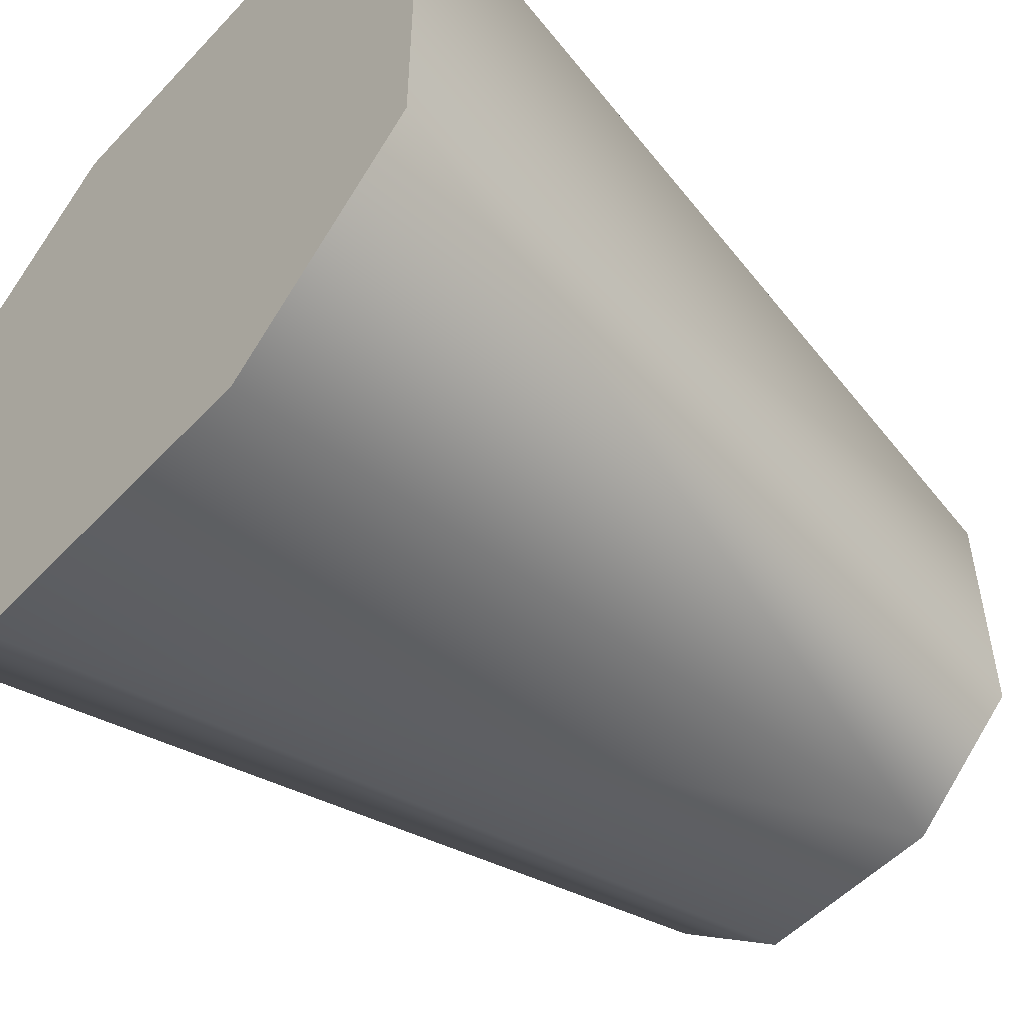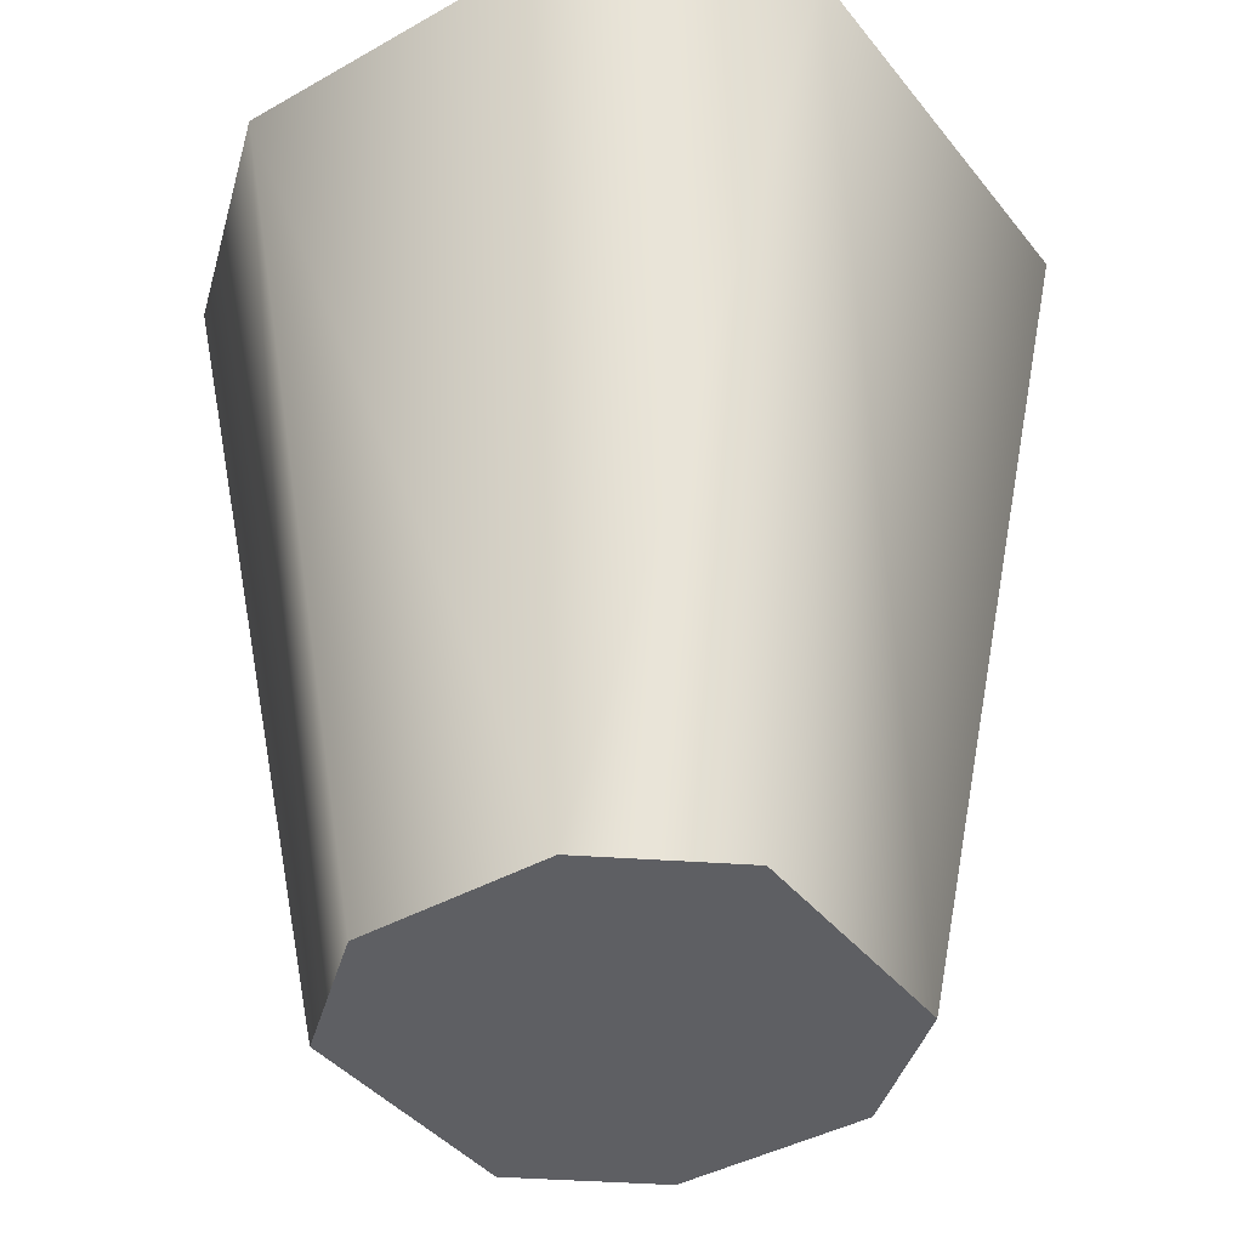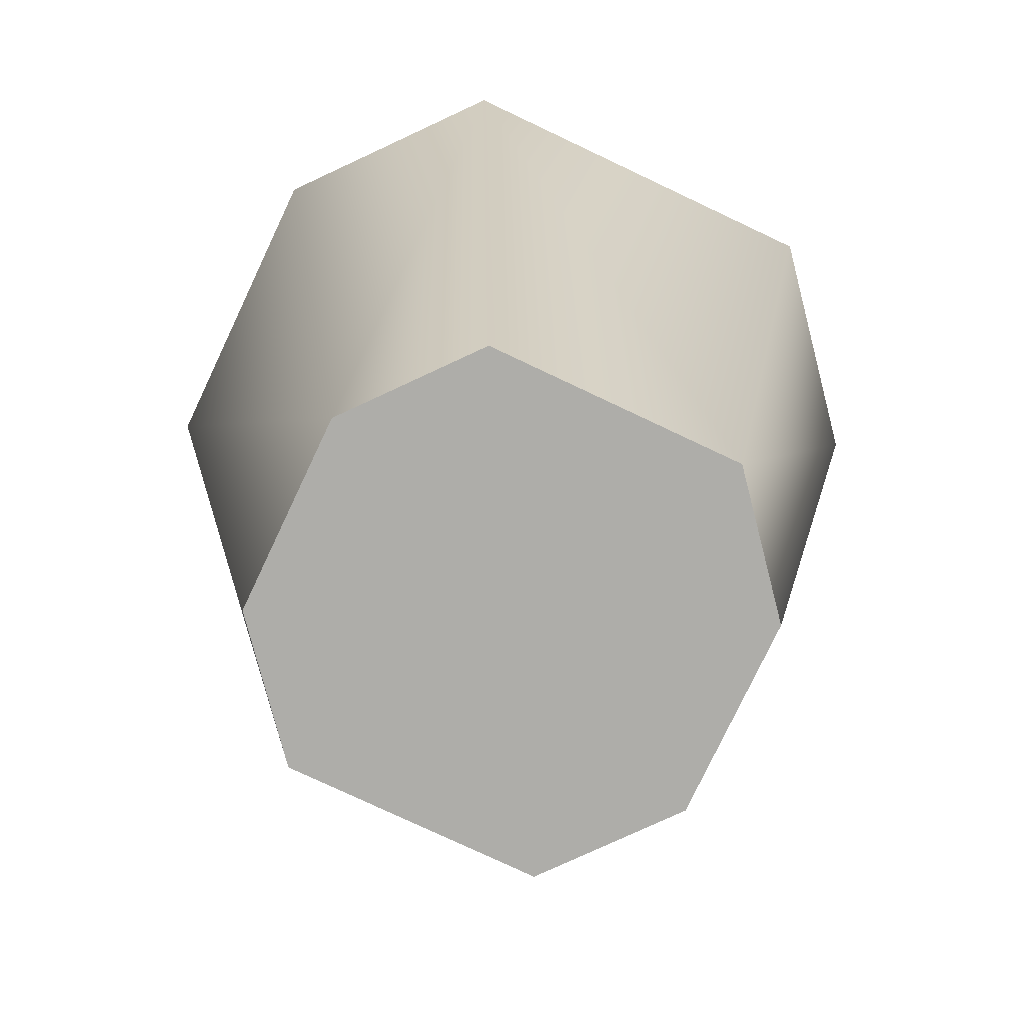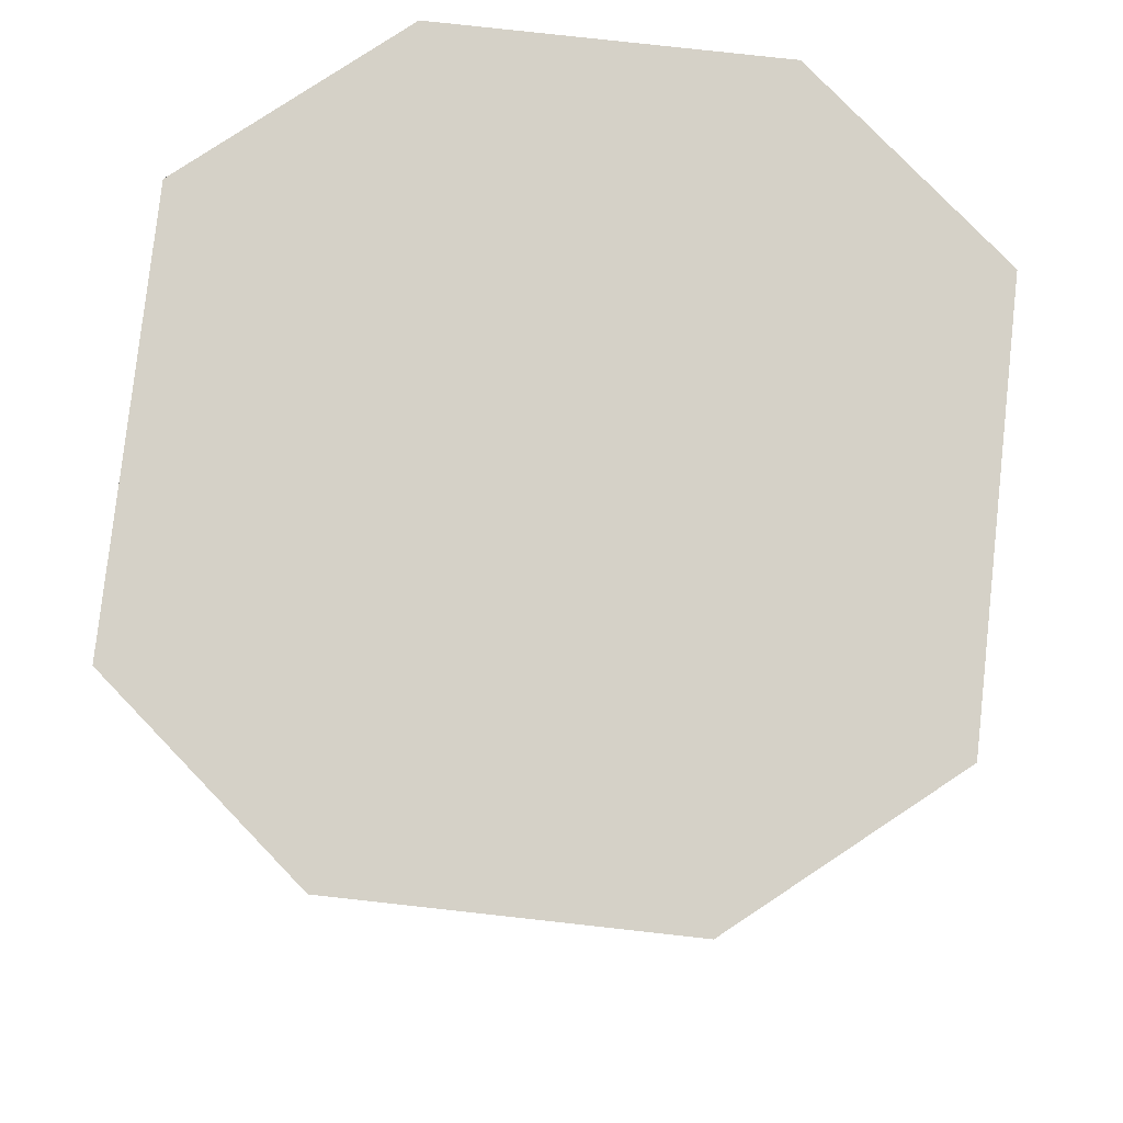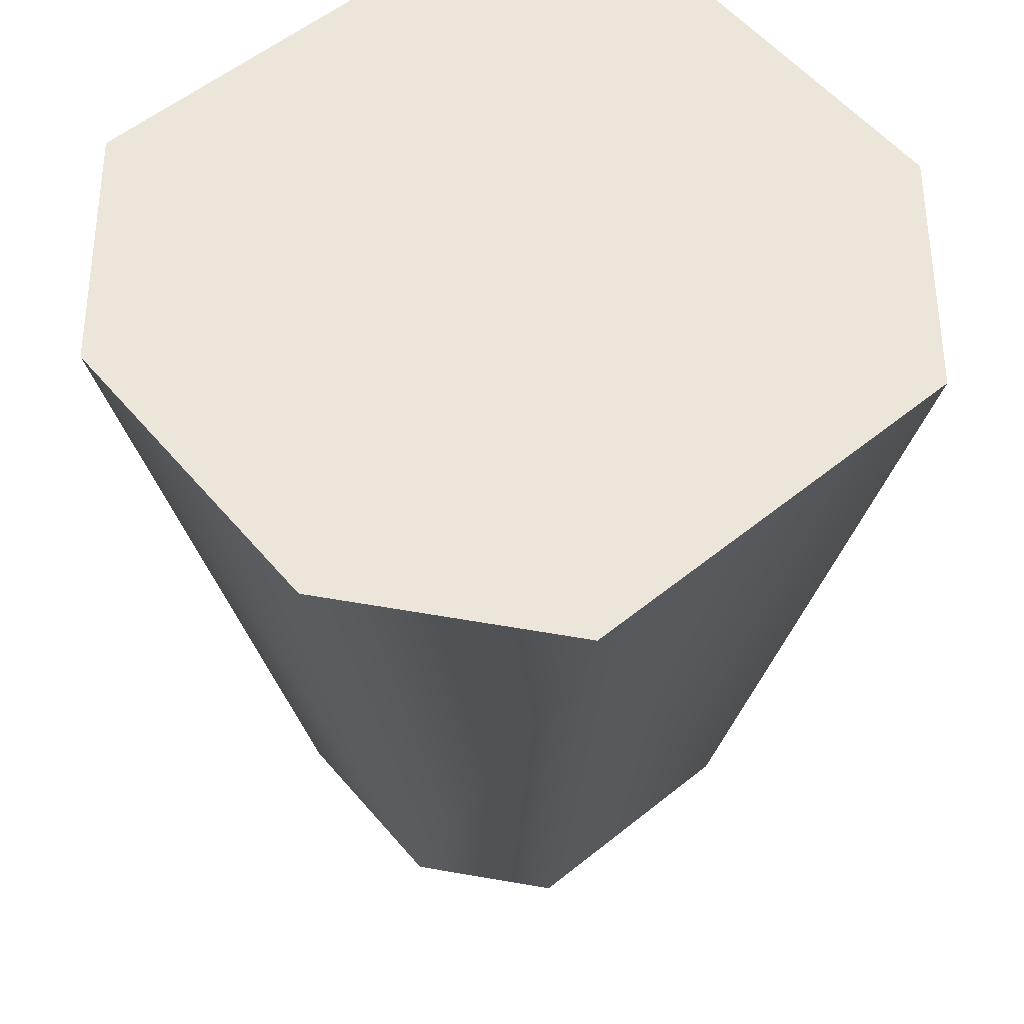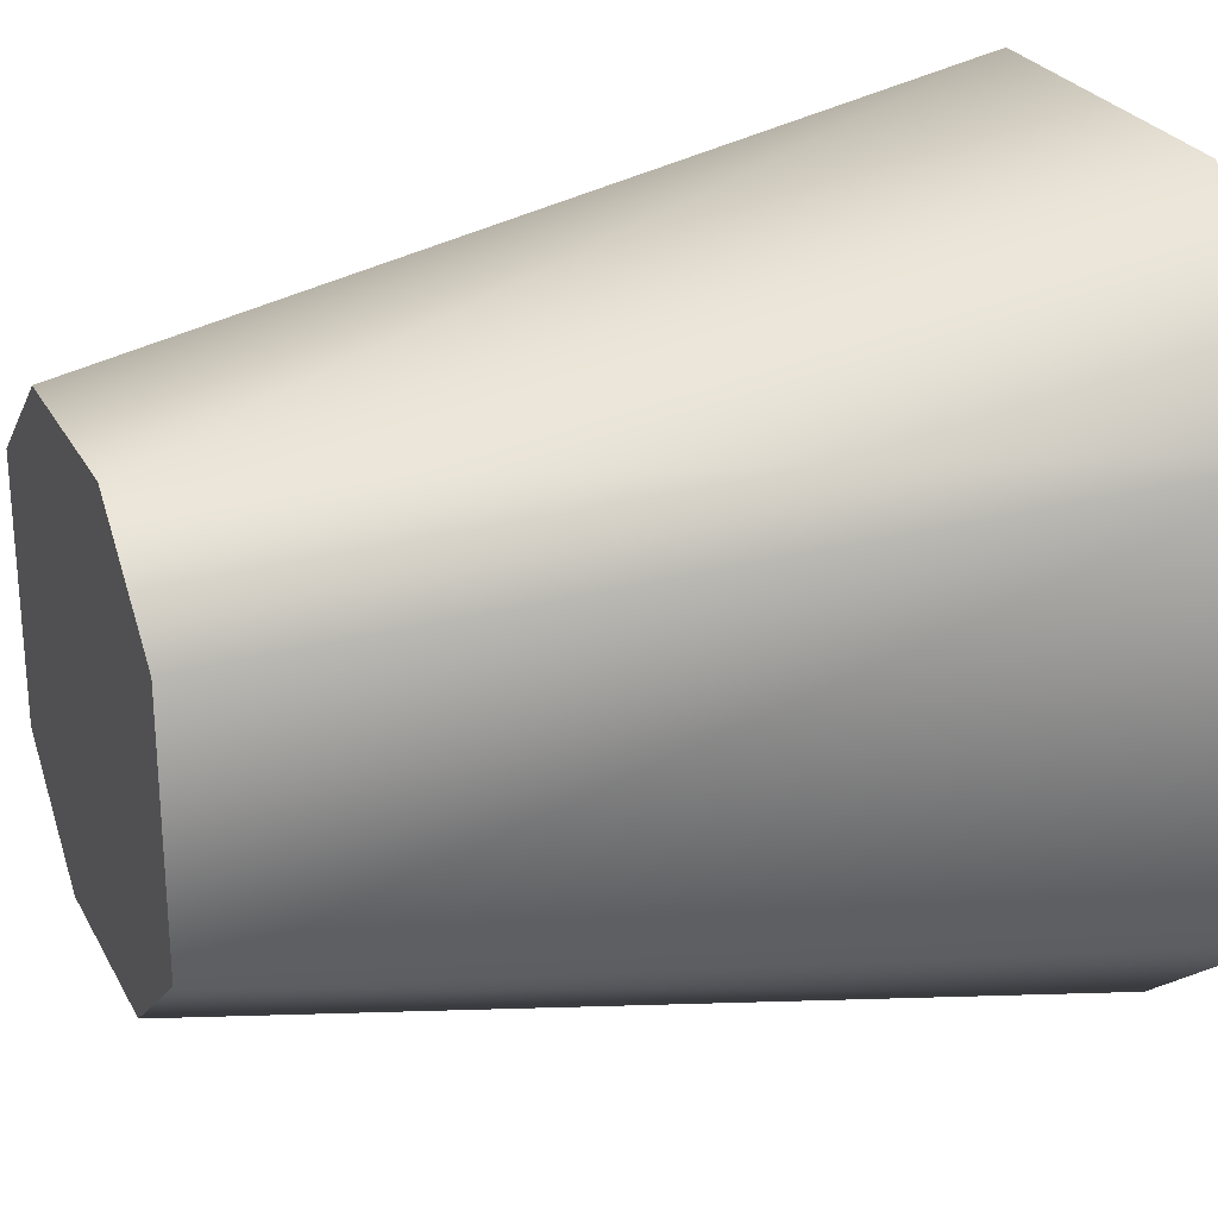
<metadata>
{"format":"obj","ext":"obj","renderer":"f3d","projection":"perspective","resolution":1024,"background":"white","views":[{"elev":-52.3,"azim":-131.7,"up":"+Z"},{"elev":-40.6,"azim":34.7,"up":"+Y"},{"elev":-77.1,"azim":64.7,"up":"+Y"},{"elev":79.3,"azim":6.3,"up":"+Y"},{"elev":56.8,"azim":-129.9,"up":"+Y"},{"elev":25.9,"azim":67.4,"up":"+Z"}]}
</metadata>
<code>
g Geo_Bottle_A_Cork
v 0.0179 -0.03556 -0.01033
v 0.02982 0.03556 -0.01721
v 0.0135 0.03556 -0.03079
v 0.008106 -0.03556 -0.01848
v -0.008106 -0.03556 -0.01848
v -0.0135 0.03556 -0.03079
v -0.02982 0.03556 -0.01721
v -0.0179 -0.03556 -0.01033
v -0.0179 -0.03556 0.01033
v -0.02982 0.03556 0.01721
v -0.0135 0.03556 0.03079
v -0.008106 -0.03556 0.01848
v 0.008106 -0.03556 0.01848
v 0.0135 0.03556 0.03079
v 0.02982 0.03556 0.01721
v 0.0179 -0.03556 0.01033
v 0.0179 -0.03556 -0.01033
v 0.02982 0.03556 -0.01721
v 0.02982 0.03556 -0.01721
v -0 0.03556 2.384e-09
v 0.0135 0.03556 -0.03079
v 0.02982 0.03556 0.01721
v -0.0135 0.03556 -0.03079
v 0.0135 0.03556 0.03079
v -0.02982 0.03556 -0.01721
v -0.0135 0.03556 0.03079
v -0.02982 0.03556 0.01721
v 0.008106 -0.03556 -0.01848
v 1.678e-16 -0.03556 3.576e-09
v 0.0179 -0.03556 -0.01033
v -0.008106 -0.03556 -0.01848
v 0.0179 -0.03556 0.01033
v -0.0179 -0.03556 -0.01033
v 0.008106 -0.03556 0.01848
v -0.0179 -0.03556 0.01033
v -0.008106 -0.03556 0.01848
g Geo_Bottle_A_Cork_0
f 3 2 1
f 4 3 1
f 4 5 3
f 5 6 3
f 7 6 5
f 8 7 5
f 8 9 7
f 9 10 7
f 11 10 9
f 12 11 9
f 12 13 11
f 13 14 11
f 15 14 13
f 16 15 13
f 16 17 15
f 17 18 15
f 21 20 19
f 22 19 20
f 21 23 20
f 22 20 24
f 25 20 23
f 26 24 20
f 25 27 20
f 26 20 27
f 30 29 28
f 31 28 29
f 30 32 29
f 31 29 33
f 34 29 32
f 35 33 29
f 34 36 29
f 35 29 36

</code>
